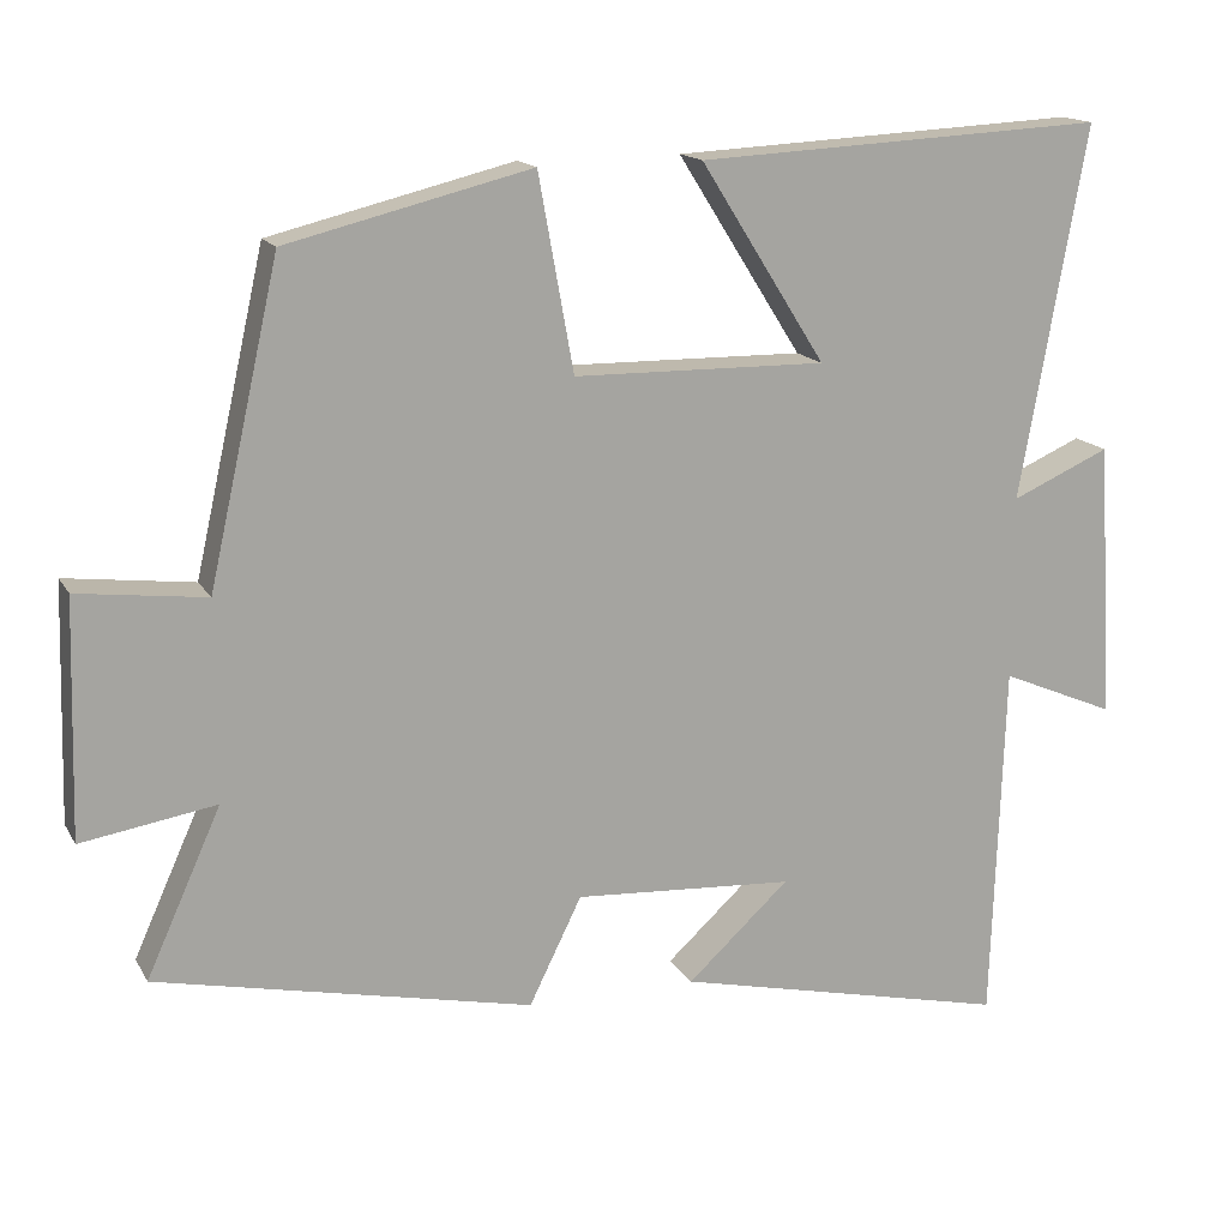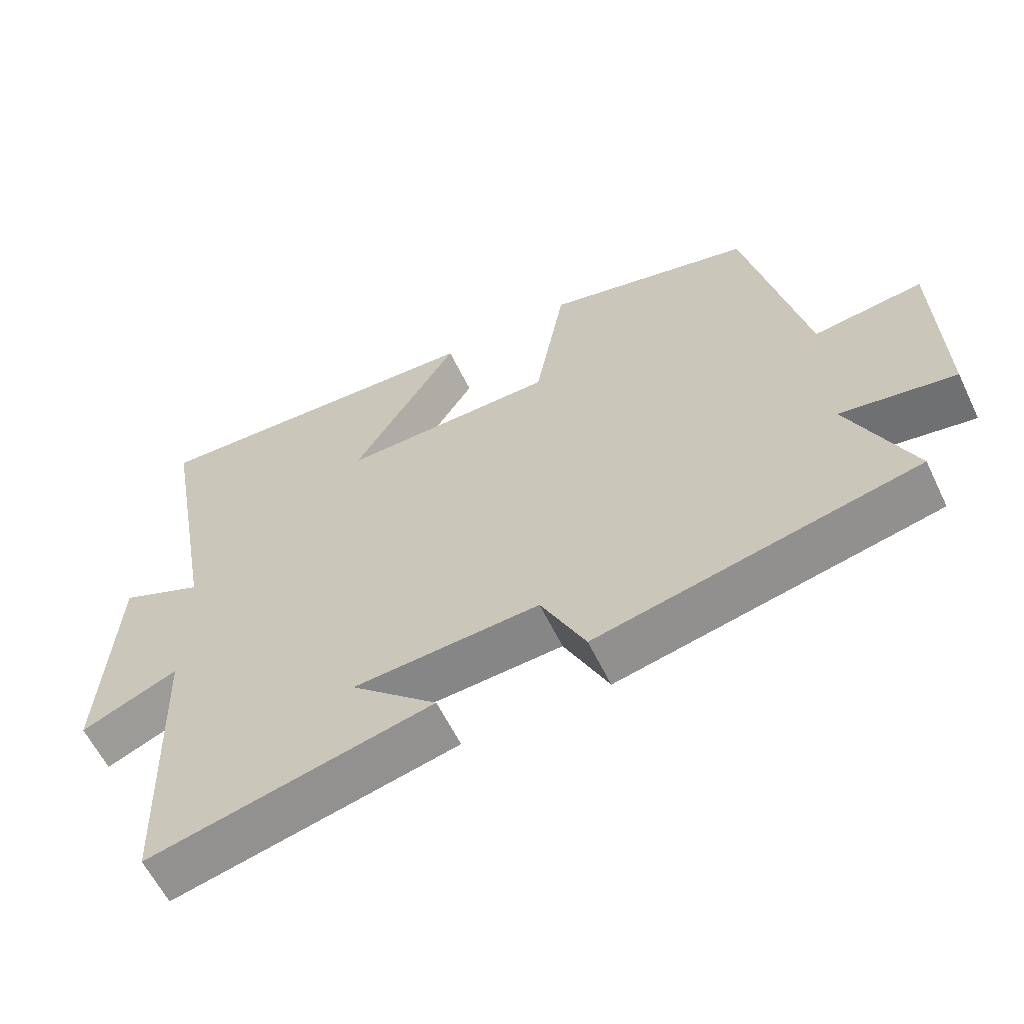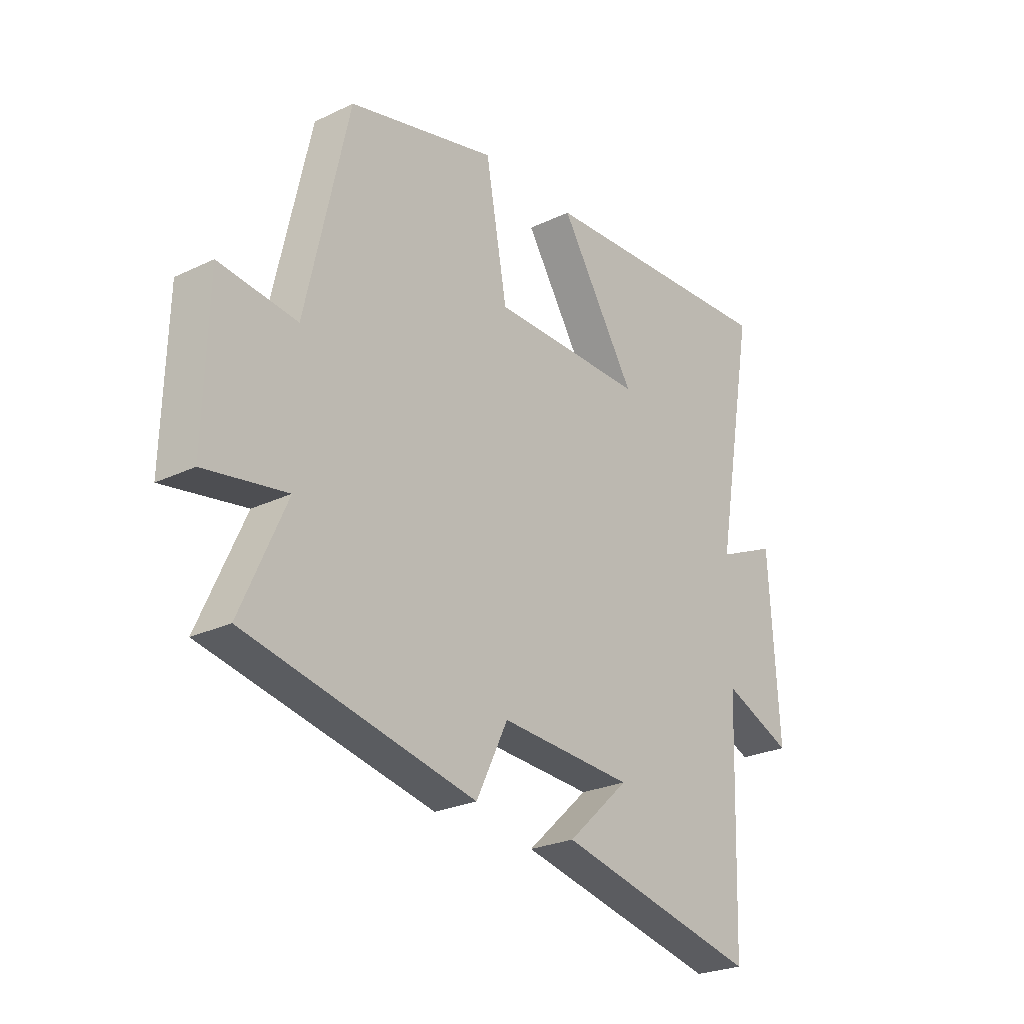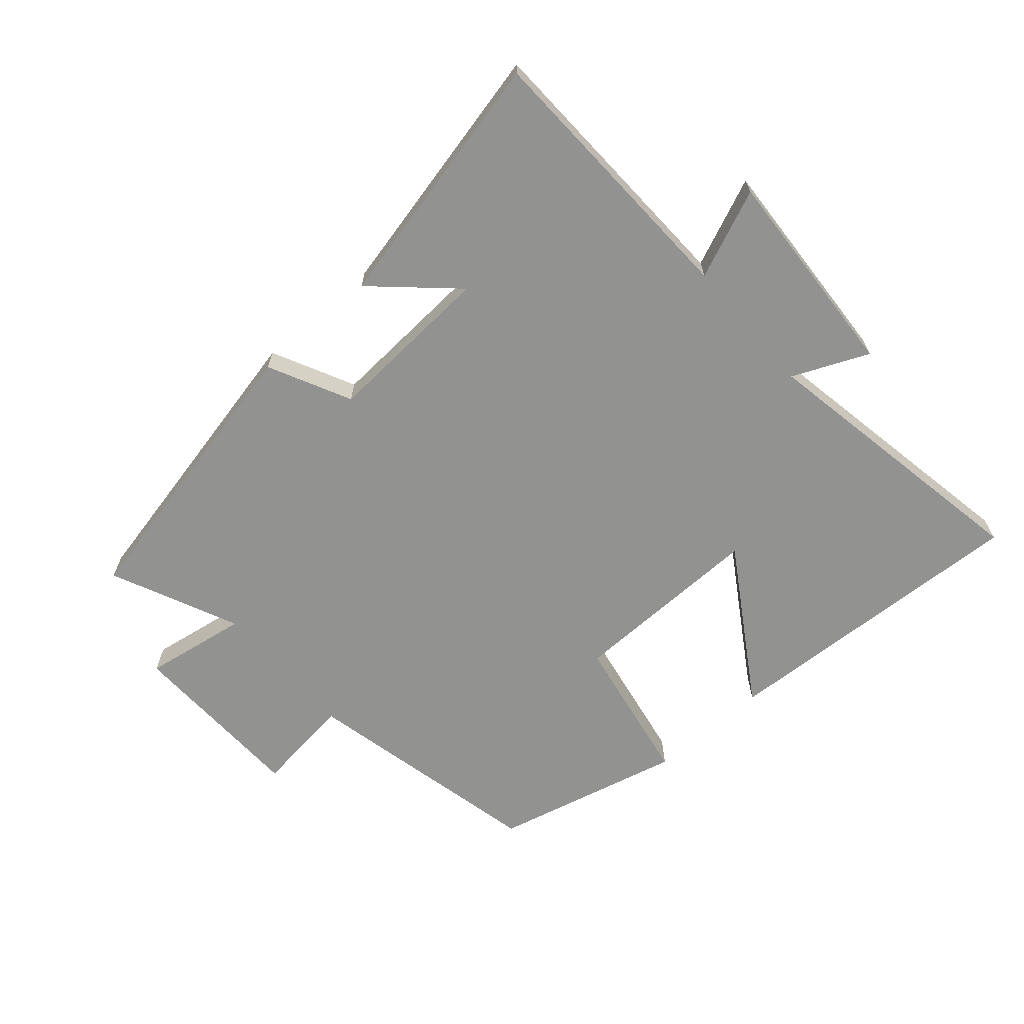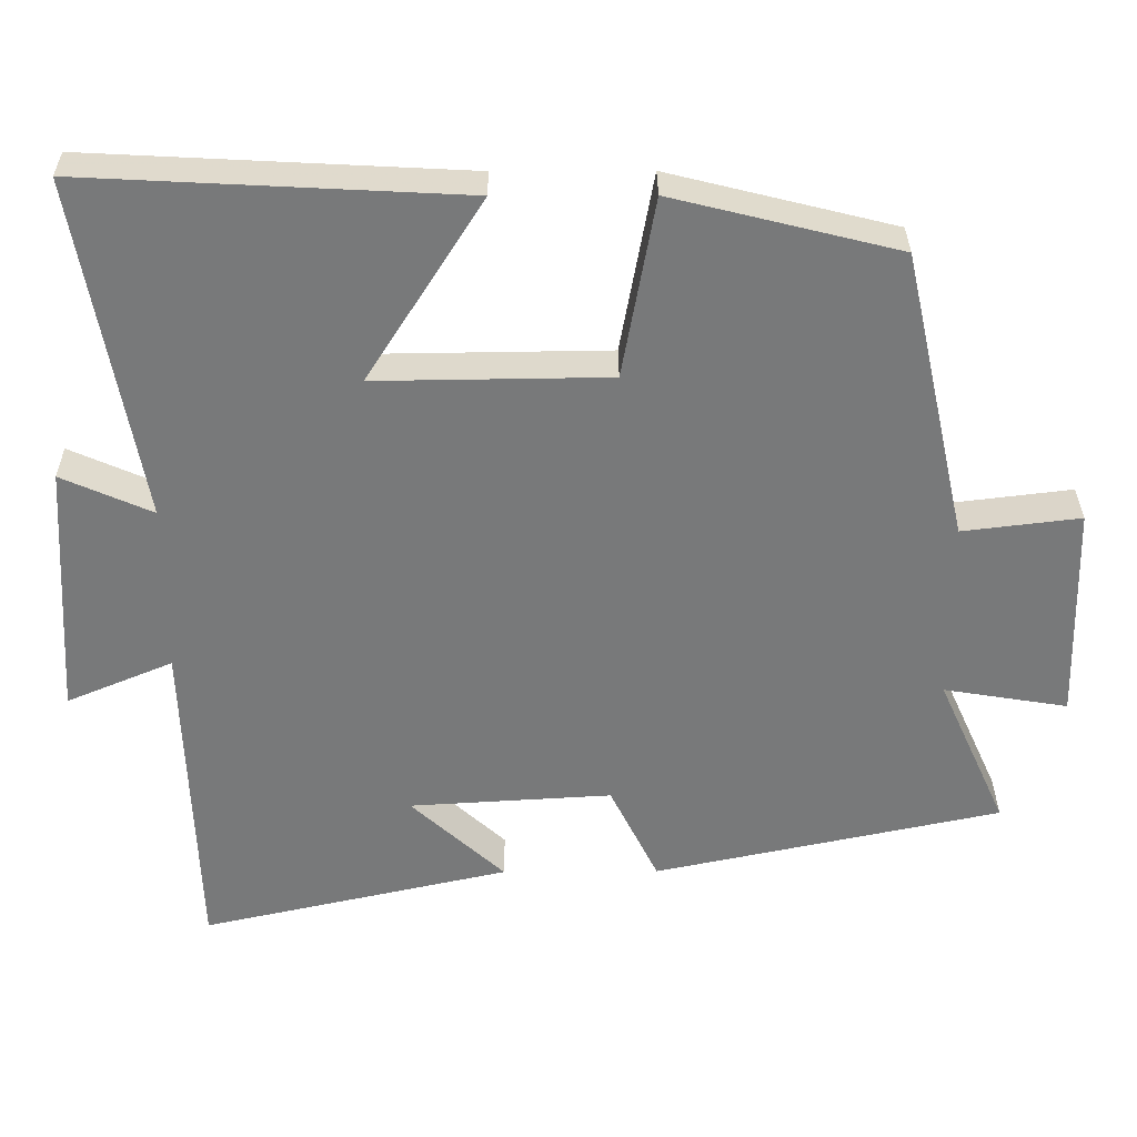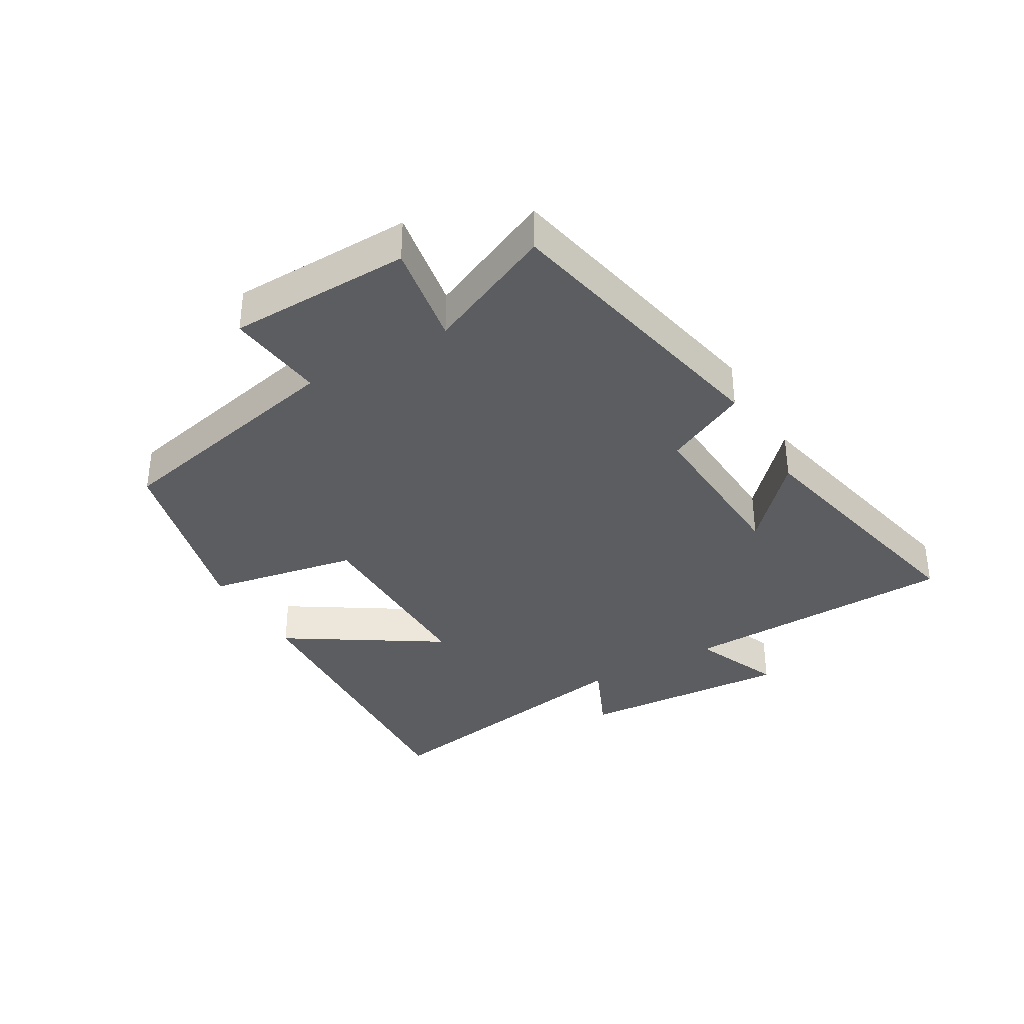
<metadata>
{"format":"obj","ext":"obj","renderer":"f3d","projection":"perspective","resolution":1024,"background":"white","views":[{"elev":15.4,"azim":159.6,"up":"+Z"},{"elev":-60.2,"azim":25.7,"up":"+Z"},{"elev":-25.2,"azim":127.7,"up":"+Z"},{"elev":-66.3,"azim":-138.9,"up":"+Y"},{"elev":32.4,"azim":-0.4,"up":"+Z"},{"elev":-35.8,"azim":119.9,"up":"+Y"}]}
</metadata>
<code>
v 0.414 0.07 0.426
v 0.5 0.07 0.042
v 0.656 0.07 0.061
v 0.664 0.07 -0.227
v 0.5 0.07 -0.2
v 0.591 0.07 -0.402
v 0.132 0.07 -0.5
v 0.068 0.07 -0.37
v -0.2 0.07 -0.386
v -0.076 0.07 -0.5
v -0.485 0.07 -0.592
v -0.5 0.07 -0.153
v -0.64 0.07 -0.212
v -0.62 0.07 0.126
v -0.5 0.07 0.073
v -0.581 0.07 0.526
v -0.082 0.07 0.5
v -0.235 0.07 0.258
v 0.073 0.07 0.262
v 0.116 0.07 0.5
v 0.414 0 0.426
v 0.5 0 0.042
v 0.656 0 0.061
v 0.664 0 -0.227
v 0.5 0 -0.2
v 0.591 0 -0.402
v 0.132 0 -0.5
v 0.068 0 -0.37
v -0.2 0 -0.386
v -0.076 0 -0.5
v -0.485 0 -0.592
v -0.5 0 -0.153
v -0.64 0 -0.212
v -0.62 0 0.126
v -0.5 0 0.073
v -0.581 0 0.526
v -0.082 0 0.5
v -0.235 0 0.258
v 0.073 0 0.262
v 0.116 0 0.5
f 19 20 1 2
f 18 19 2
f 15 16 17 18
f 15 18 2
f 12 13 14 15
f 12 15 2
f 9 10 11 12
f 12 2 3
f 9 12 3
f 8 9 3
f 5 6 7 8
f 5 8 3
f 3 4 5
f 22 21 40 39
f 22 39 38
f 38 37 36 35
f 22 38 35
f 35 34 33 32
f 22 35 32
f 32 31 30 29
f 23 22 32
f 23 32 29
f 23 29 28
f 28 27 26 25
f 23 28 25
f 25 24 23
f 1 21 22 2
f 2 22 23 3
f 3 23 24 4
f 4 24 25 5
f 5 25 26 6
f 6 26 27 7
f 7 27 28 8
f 8 28 29 9
f 9 29 30 10
f 10 30 31 11
f 11 31 32 12
f 12 32 33 13
f 13 33 34 14
f 14 34 35 15
f 15 35 36 16
f 16 36 37 17
f 17 37 38 18
f 18 38 39 19
f 19 39 40 20
f 20 40 21 1

</code>
